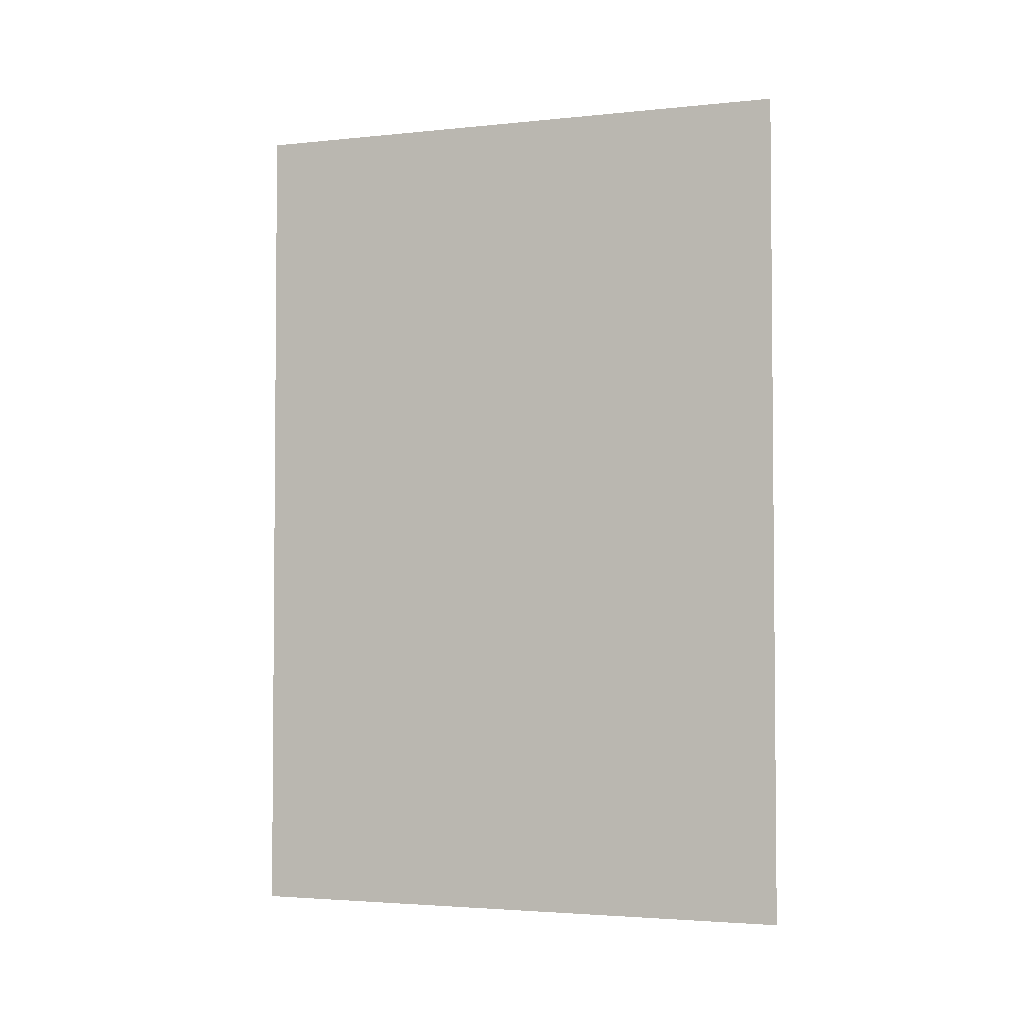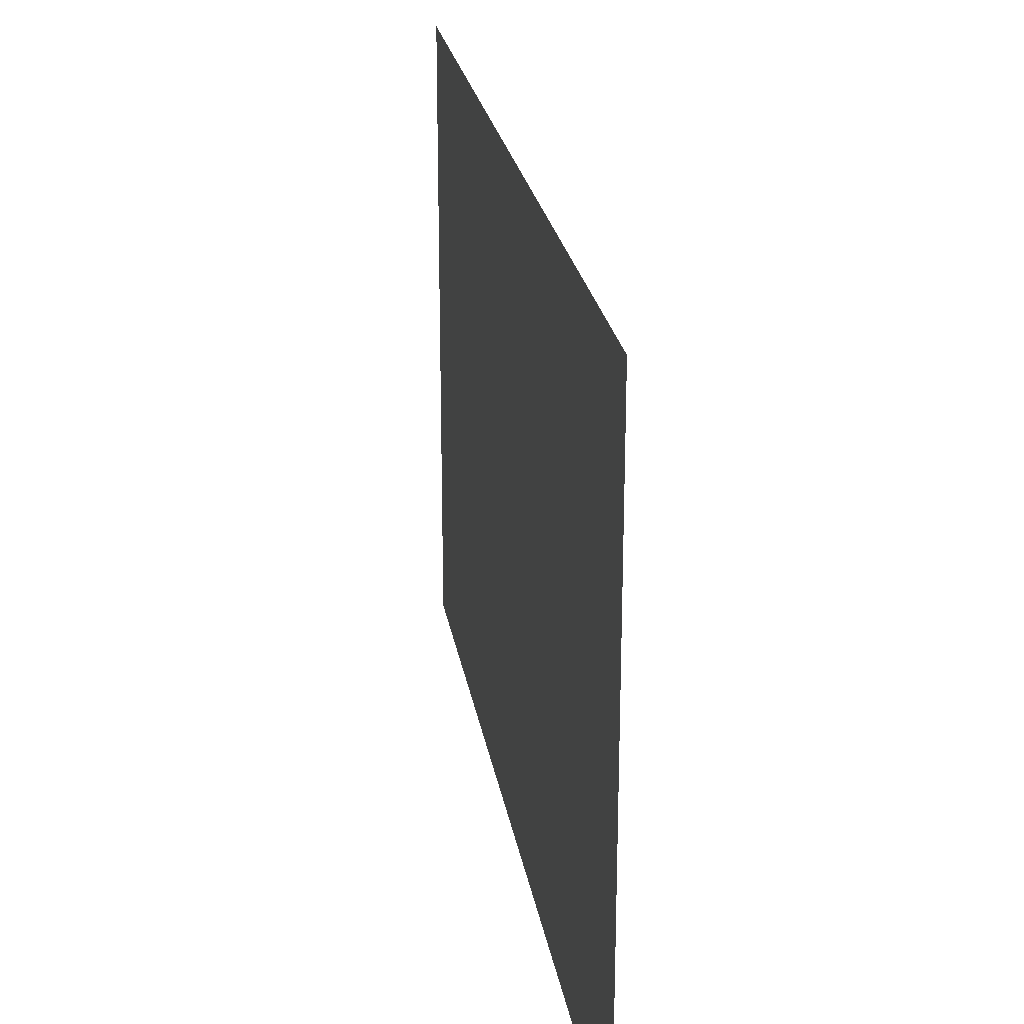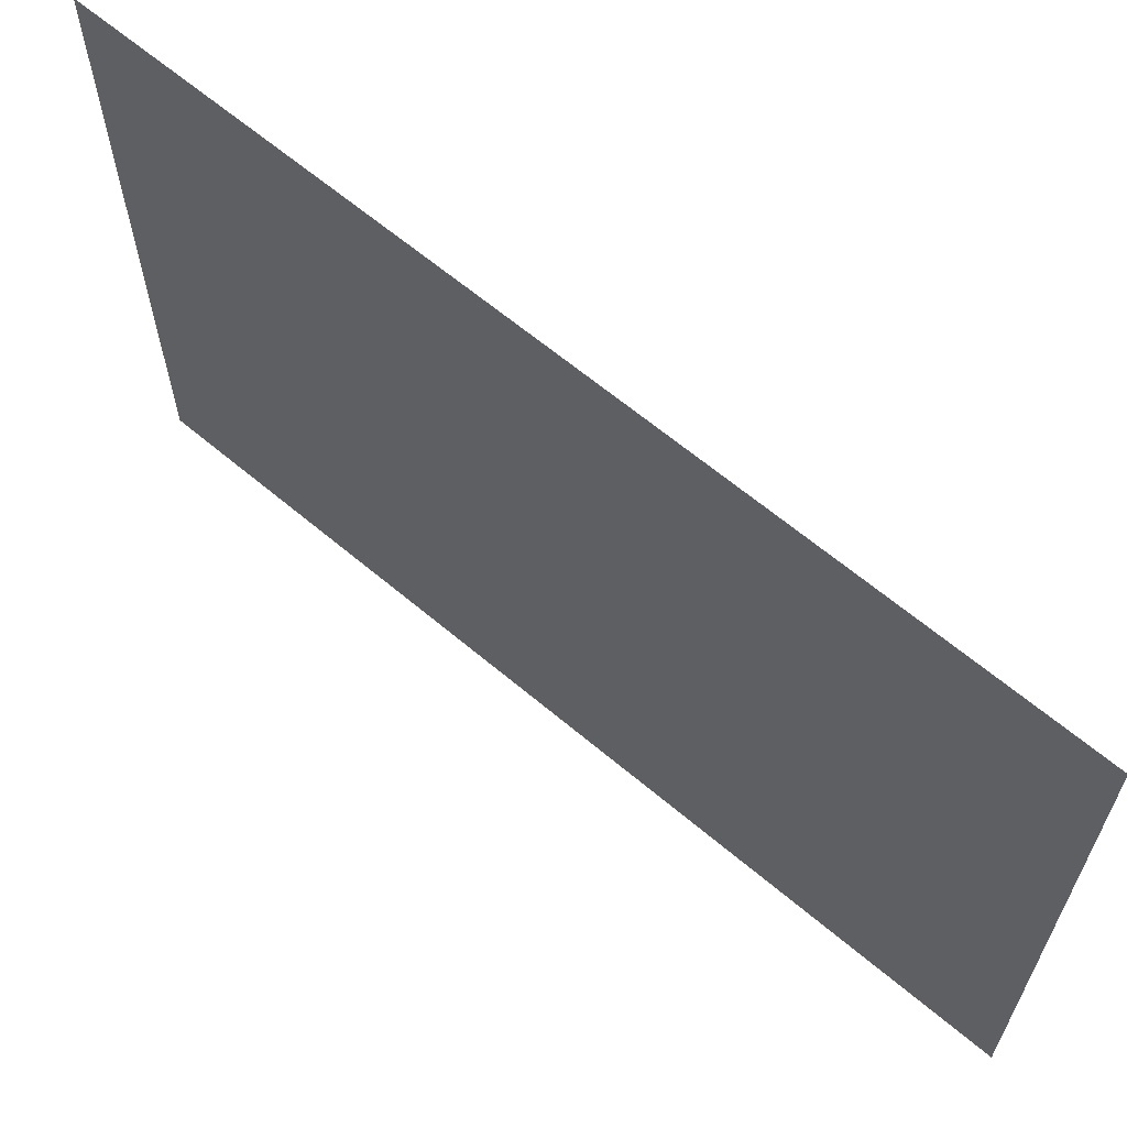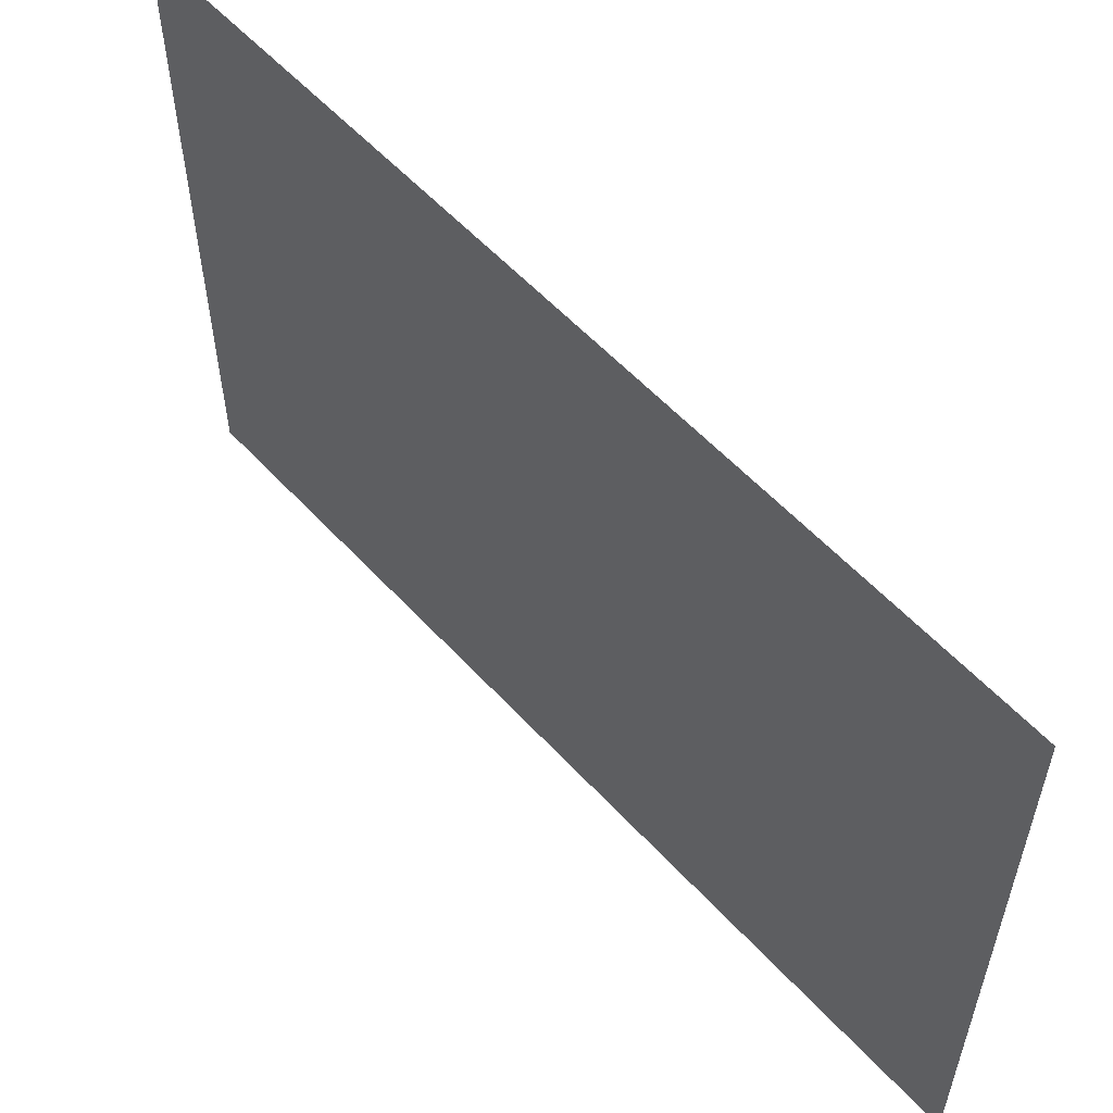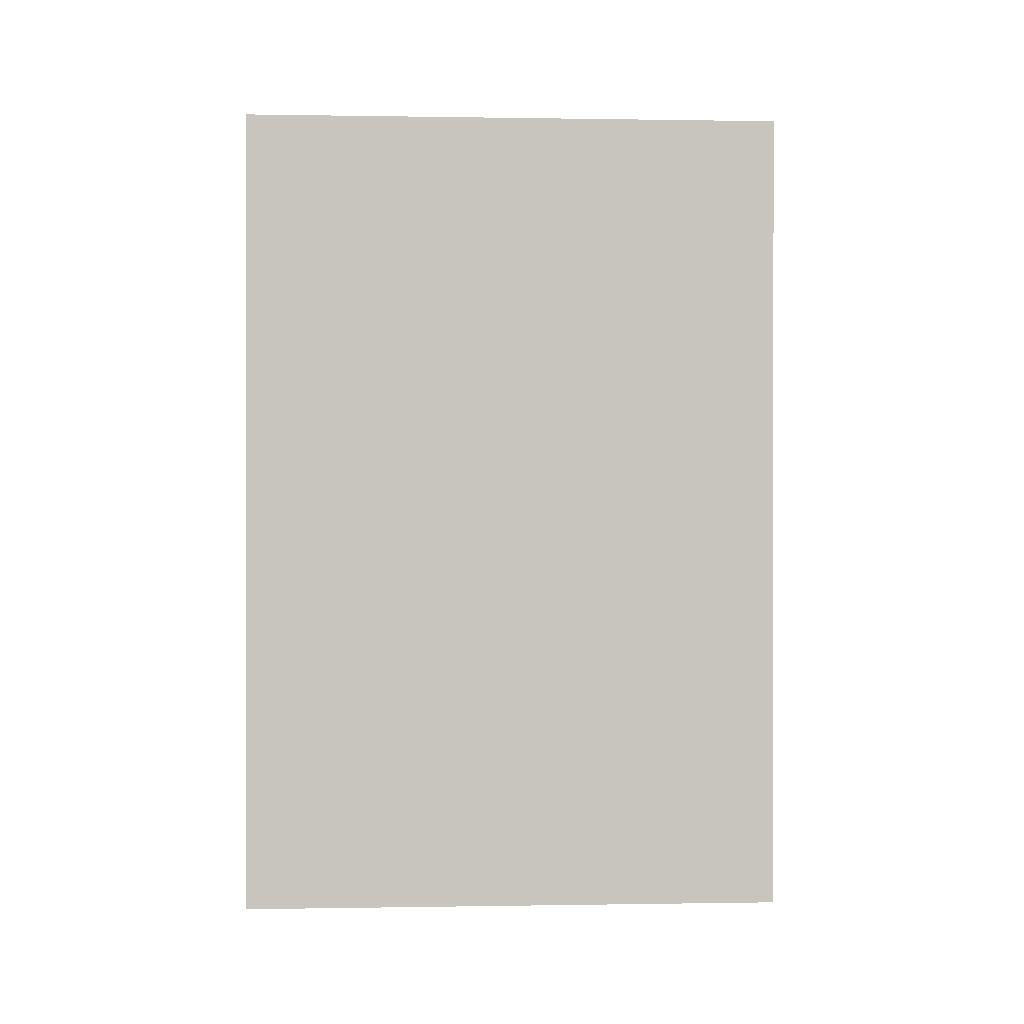
<metadata>
{"format":"obj","ext":"obj","renderer":"f3d","projection":"perspective","resolution":1024,"background":"white","views":[{"elev":-3.1,"azim":109.6,"up":"+Y"},{"elev":23.8,"azim":-9.1,"up":"+Z"},{"elev":63.7,"azim":130.4,"up":"+Z"},{"elev":56.6,"azim":-41.8,"up":"+Z"},{"elev":0.1,"azim":86.5,"up":"+Y"}]}
</metadata>
<code>
v -21.18 9.135 0.7
v -21.18 11.07 0.7
v -21.18 9.135 2
v -21.18 11.07 2
f 1 2 3
f 2 3 4

</code>
